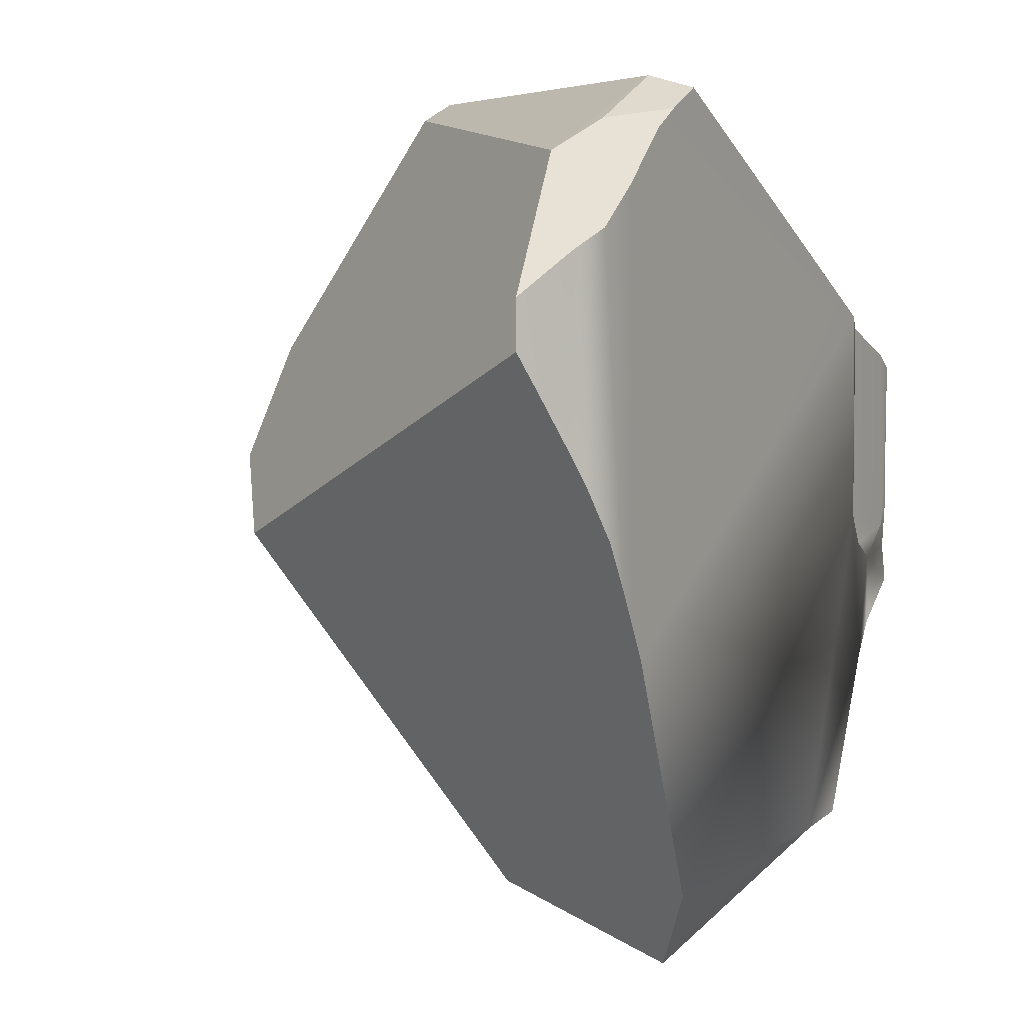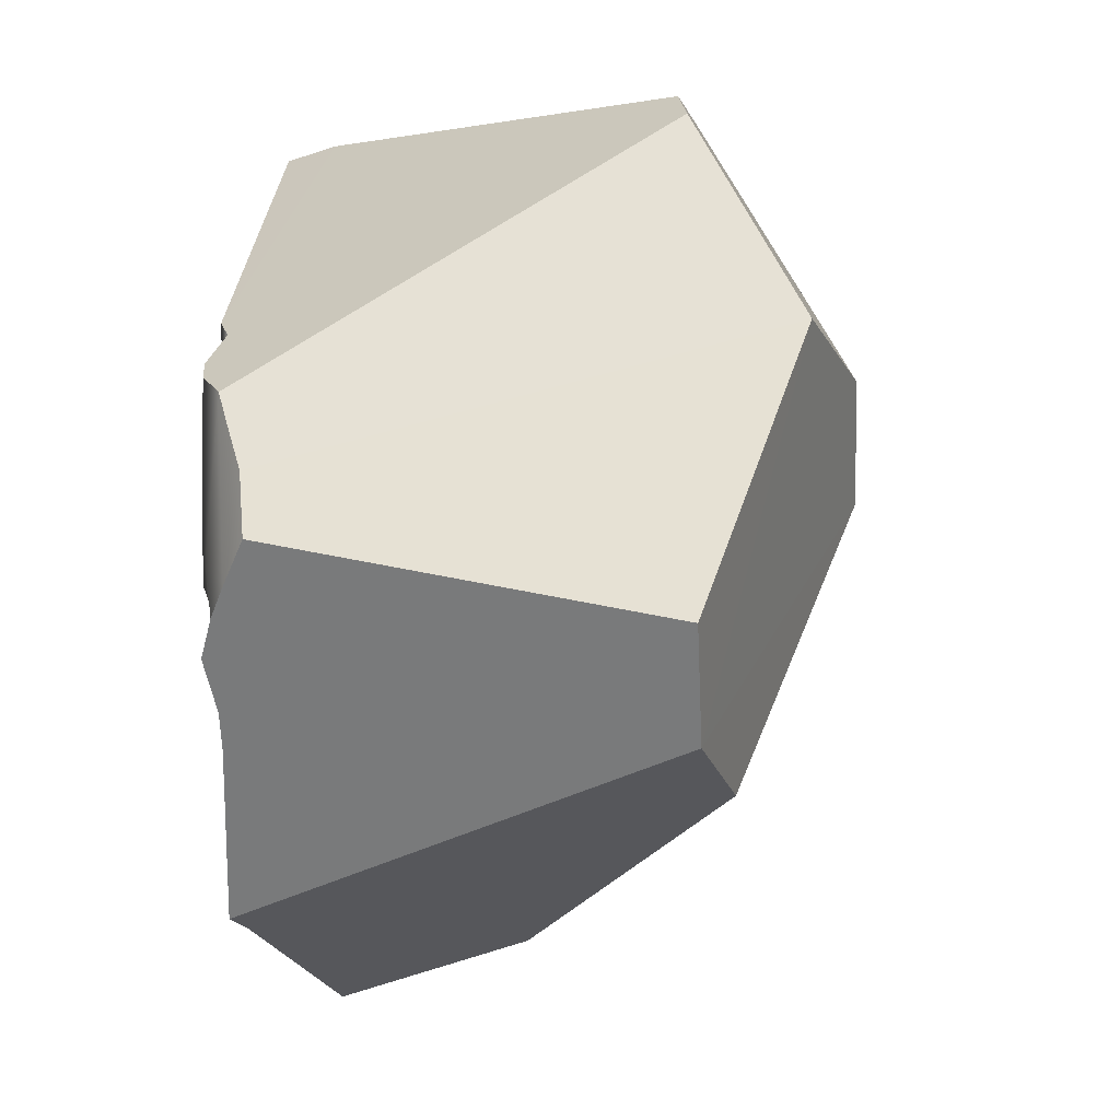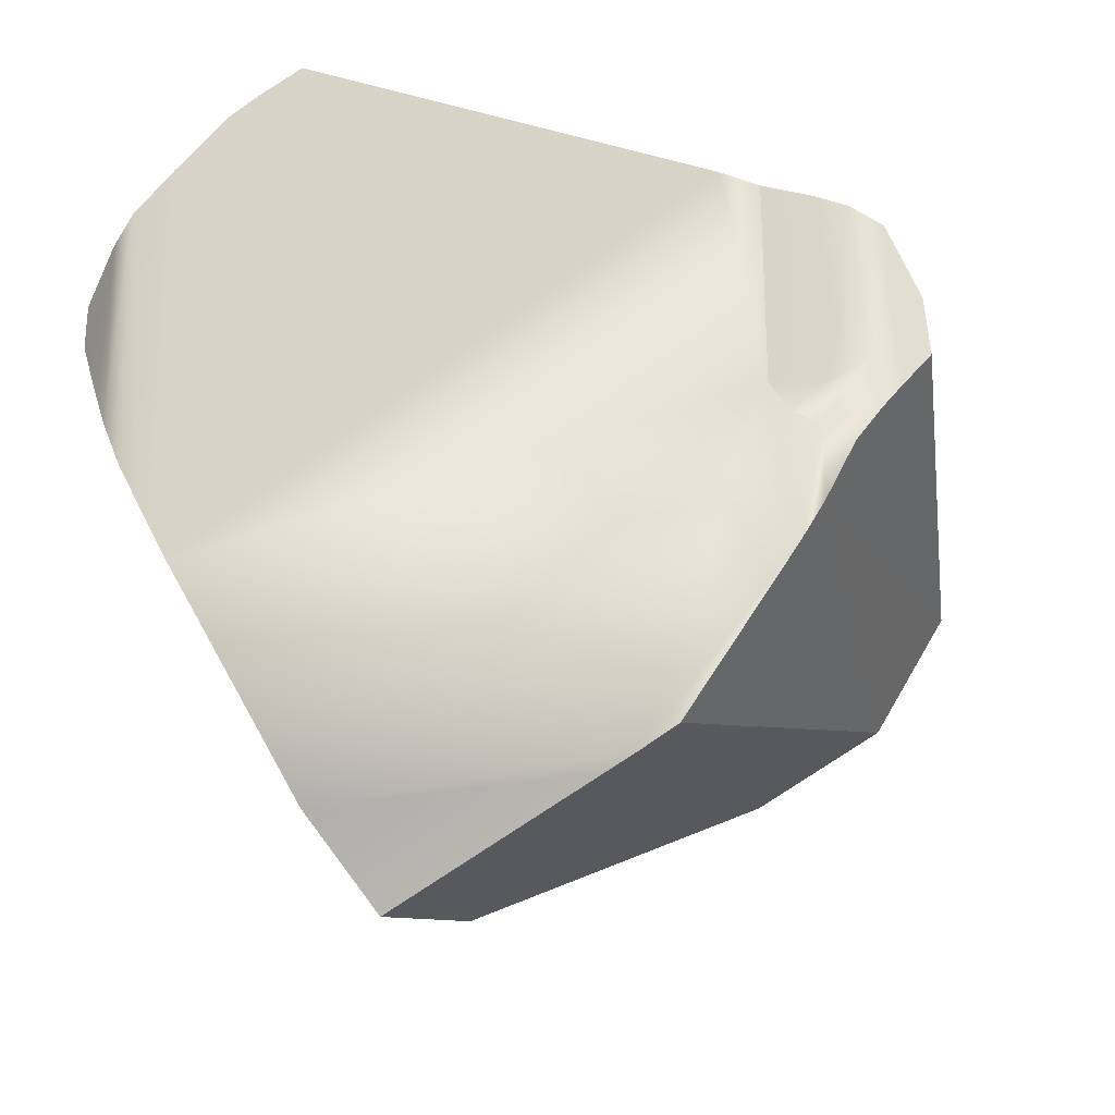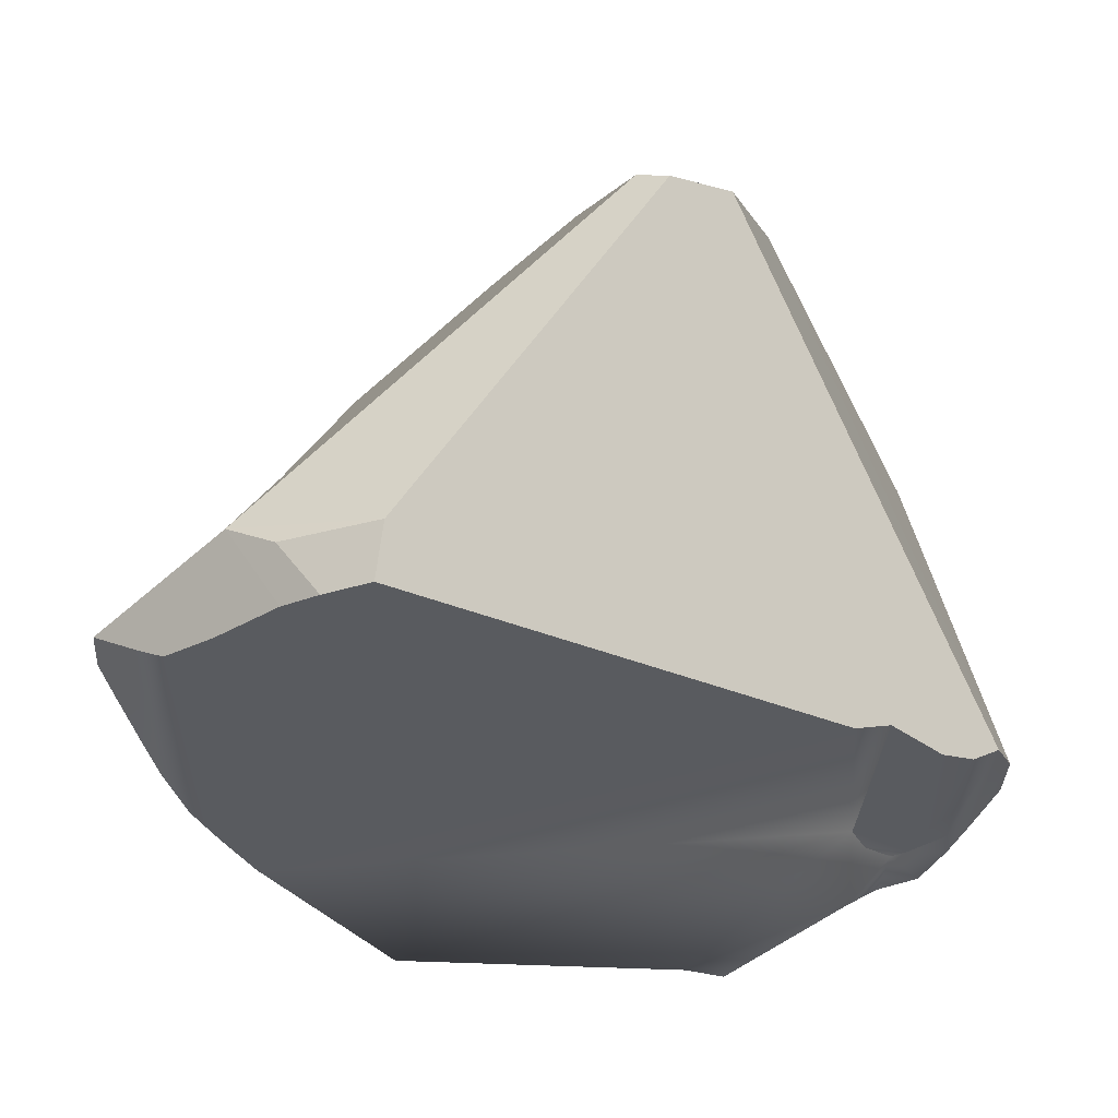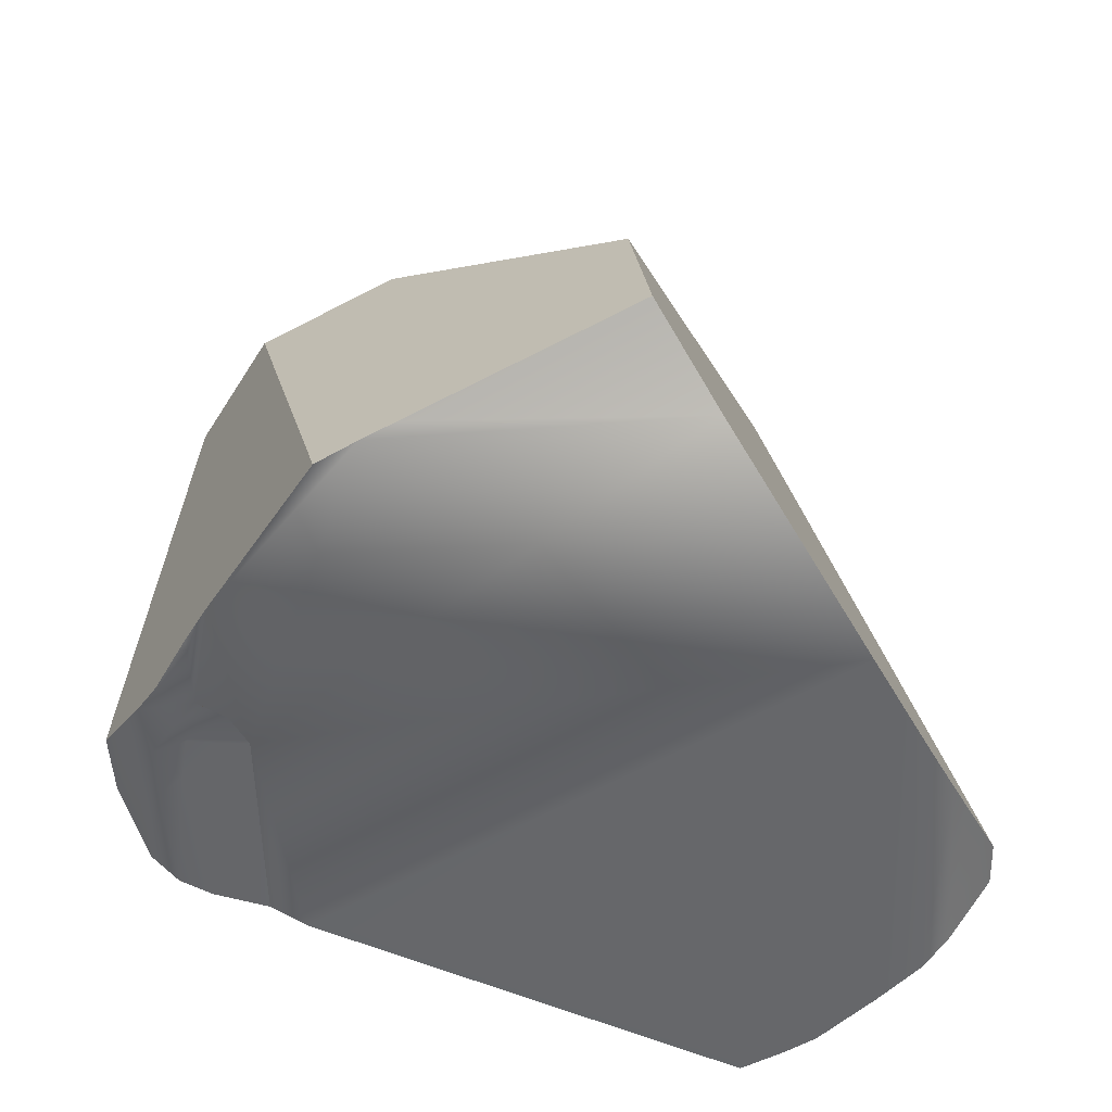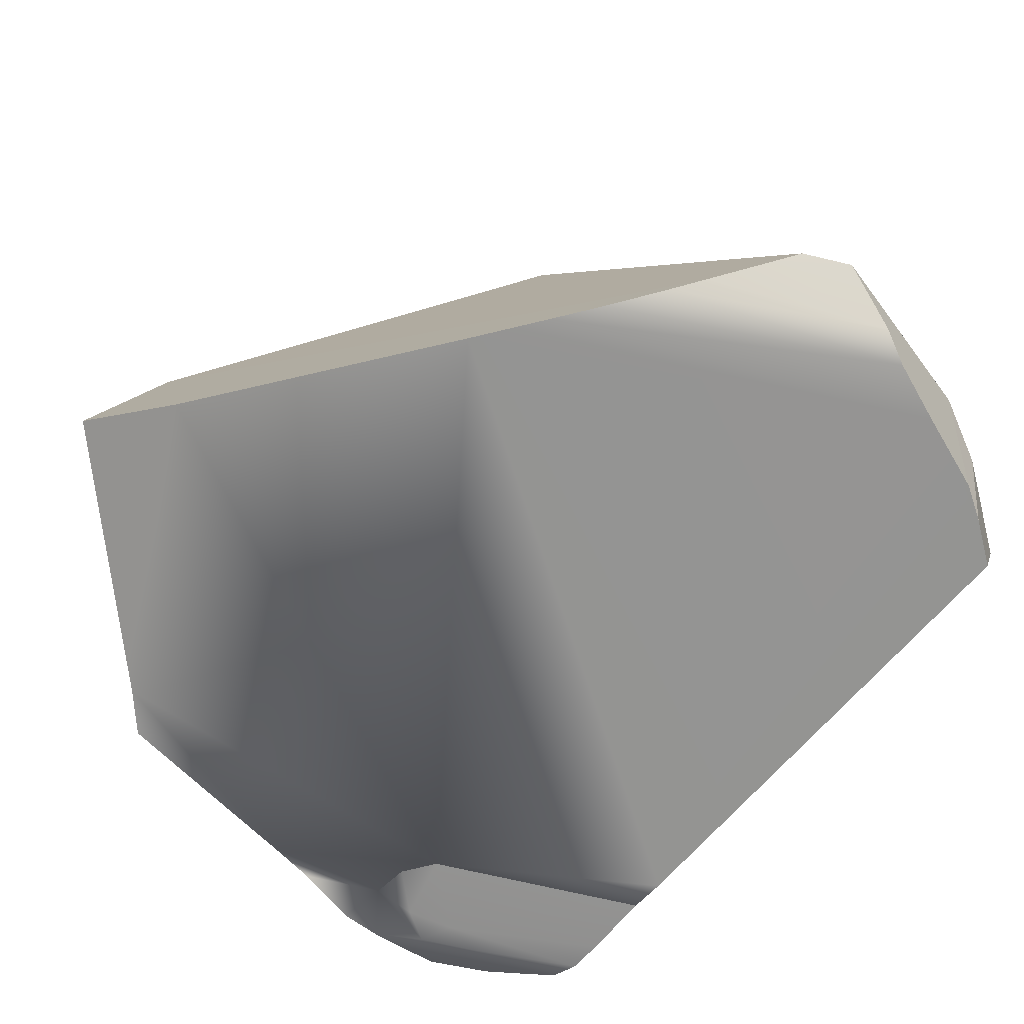
<metadata>
{"format":"obj","ext":"obj","renderer":"f3d","projection":"perspective","resolution":1024,"background":"white","views":[{"elev":4.3,"azim":-60.6,"up":"+Z"},{"elev":-0.6,"azim":92.5,"up":"+Z"},{"elev":-27.8,"azim":16.7,"up":"+Z"},{"elev":-32.2,"azim":-3.9,"up":"+Y"},{"elev":-52.0,"azim":-178.7,"up":"+Y"},{"elev":-66.9,"azim":-103.6,"up":"+Y"}]}
</metadata>
<code>
o Hammer_cell.008
v -1.582 -0.9883 -4.154
v -3.845 0.4318 -0.443
v -4.701 -1.096 2.246
v -2.531 -0.9398 -5.641
v -4.259 -0.4962 -6.334
v -7.324 1.193 -2.611
v -6.302 1.14 -1.026
v -7.361 -3.262 -8.56
v -5.49 -1.21 2.613
v -8.646 -6.073 2.523
v -9.173 -0.1994 -3.591
v -5.861 -1 2.357
v -10.41 -5.606 1.473
v -9.825 -6.027 1.9
v -2.049 -6.589 -4.216
v -1.462 -6.64 -3.47
v -1.797 -6.735 -3.139
v -2.656 -6.589 -3.537
v -2.344 -6.589 -4.59
v -1.916 -6.743 -3.737
v -1.462 -6.64 -2.748
v -2.425 -6.589 -3.969
v -2.351 -6.589 -5.681
v -0.8353 -6.143 -2.431
v -1.021 -6.302 -1.955
v -2.65 -6.589 -0.7295
v -3.121 -6.75 -0.5443
v -1.564 -6.691 -1.321
v -8.731 -6.75 2.328
v -10.95 -6.719 -3.314
v -10.64 -6.743 -3.926
v -10.42 -6.748 -4.353
v -10.16 -6.749 -4.853
v -4.281 -6.581 -8.029
v -3.773 -6.75 -7.837
v -9.739 -6.75 1.749
v -11.42 -6.458 0.2119
v -10.48 -6.747 1.024
v -11.06 -6.691 0.4781
v -11.97 -5.983 -1.002
v -11.79 -6.145 -1.429
v -1.122 -6.385 -3.743
v -1.976 -6.743 -1.129
v -7.579 -5.822 -9.372
v -8.348 -6.48 -8.21
v -9.304 -6.75 2.022
v -1.343 -6.559 -4.1
v -11.49 -6.399 -2.131
v -4.722 -6.48 -8.209
v -11.97 -5.983 -0.3593
v -1.639 -6.719 -4.574
v -11.28 -6.559 -2.602
v -0.7875 -6.101 -3.203
v -2.05 -6.589 -5.209
v -1.194 -6.444 -1.518
f 53 1 24
f 3 55 25
f 27 10 29
f 29 10 46
f 52 8 31
f 18 27 33
f 5 6 4
f 2 1 4
f 7 3 2
f 7 12 3
f 12 9 3
f 13 14 10
f 14 46 10
f 14 36 46
f 11 6 8
f 6 5 8
f 11 40 6
f 15 20 22
f 15 16 20
f 22 20 18
f 39 30 31
f 15 51 47
f 8 5 49
f 37 41 48
f 10 12 13
f 44 49 45
f 18 20 17
f 24 55 42
f 39 52 30
f 21 17 16
f 38 32 33
f 17 28 43
f 45 49 34
f 6 2 4
f 1 2 24
f 2 3 24
f 25 24 3
f 3 9 55
f 55 9 26
f 9 10 27
f 9 27 26
f 55 26 43
f 43 28 55
f 33 32 8
f 32 31 8
f 31 30 52
f 52 48 8
f 8 44 45
f 45 33 8
f 38 33 27
f 33 45 18
f 38 46 36
f 45 34 18
f 34 35 23
f 18 34 23
f 23 15 18
f 18 26 27
f 27 29 46
f 46 38 27
f 5 4 35
f 14 13 36
f 38 36 13
f 50 37 13
f 37 38 13
f 39 38 37
f 22 26 18
f 15 23 54
f 13 12 7
f 7 6 13
f 6 40 13
f 40 50 13
f 15 47 16
f 5 35 34
f 34 49 5
f 44 8 49
f 47 42 16
f 37 50 41
f 4 1 54
f 54 1 42
f 53 42 1
f 42 47 54
f 47 51 54
f 35 4 23
f 23 4 54
f 31 32 38
f 48 52 37
f 40 41 50
f 10 9 12
f 42 55 16
f 18 15 22
f 20 16 17
f 43 26 17
f 26 18 17
f 24 25 55
f 42 53 24
f 39 37 52
f 16 55 21
f 54 51 15
f 55 28 21
f 48 41 11
f 41 40 11
f 11 8 48
f 38 39 31
f 17 21 28
f 6 7 2

</code>
